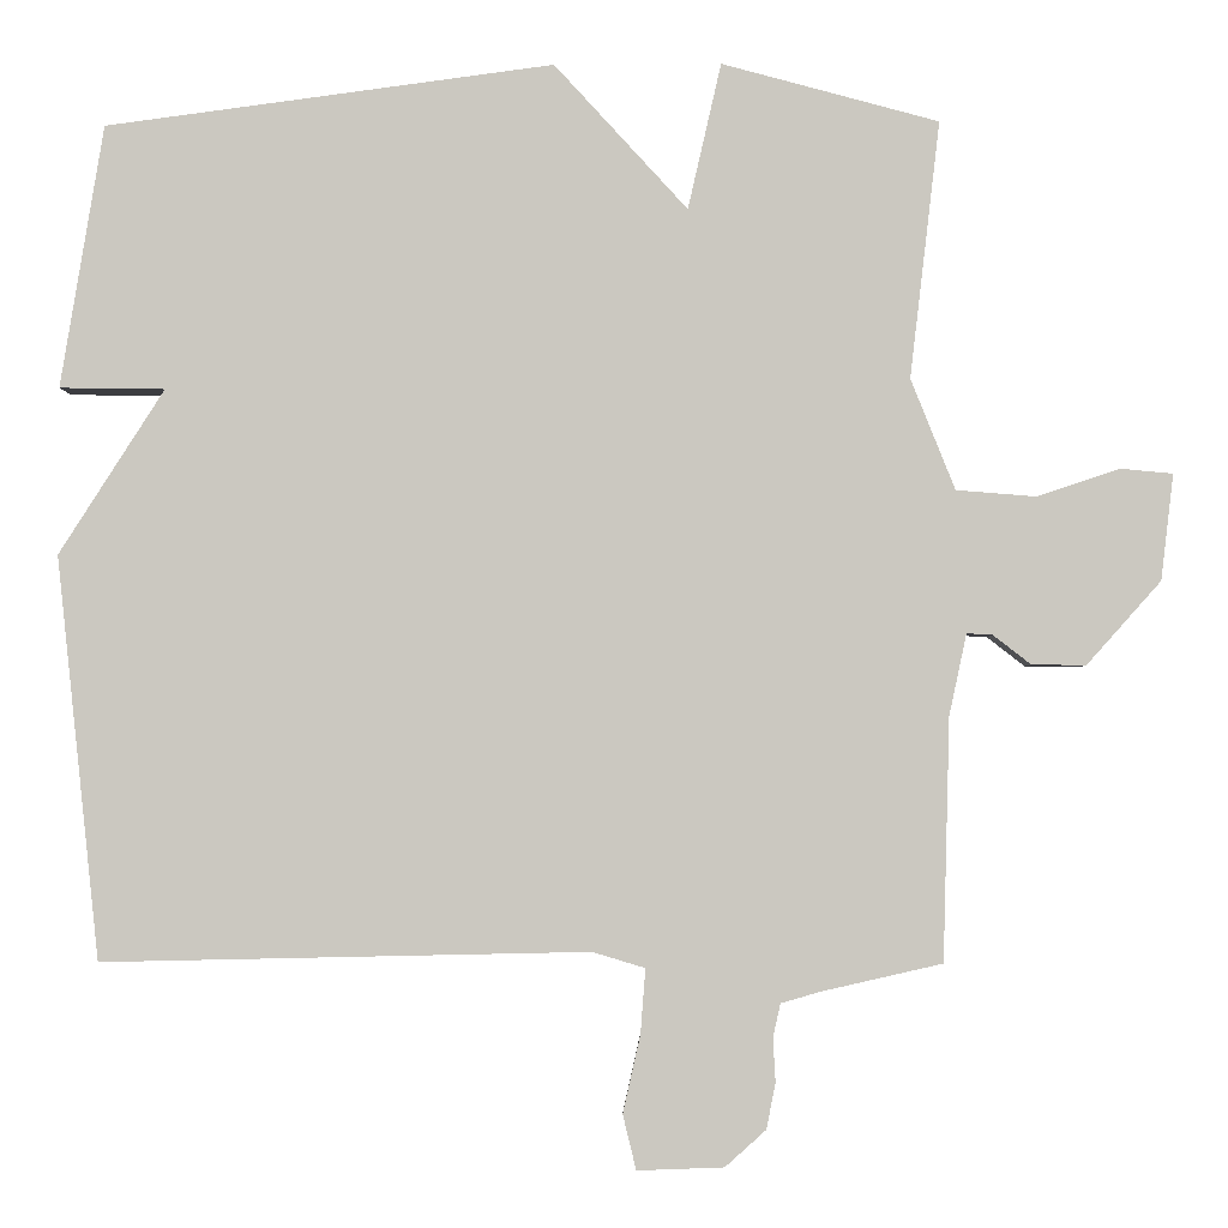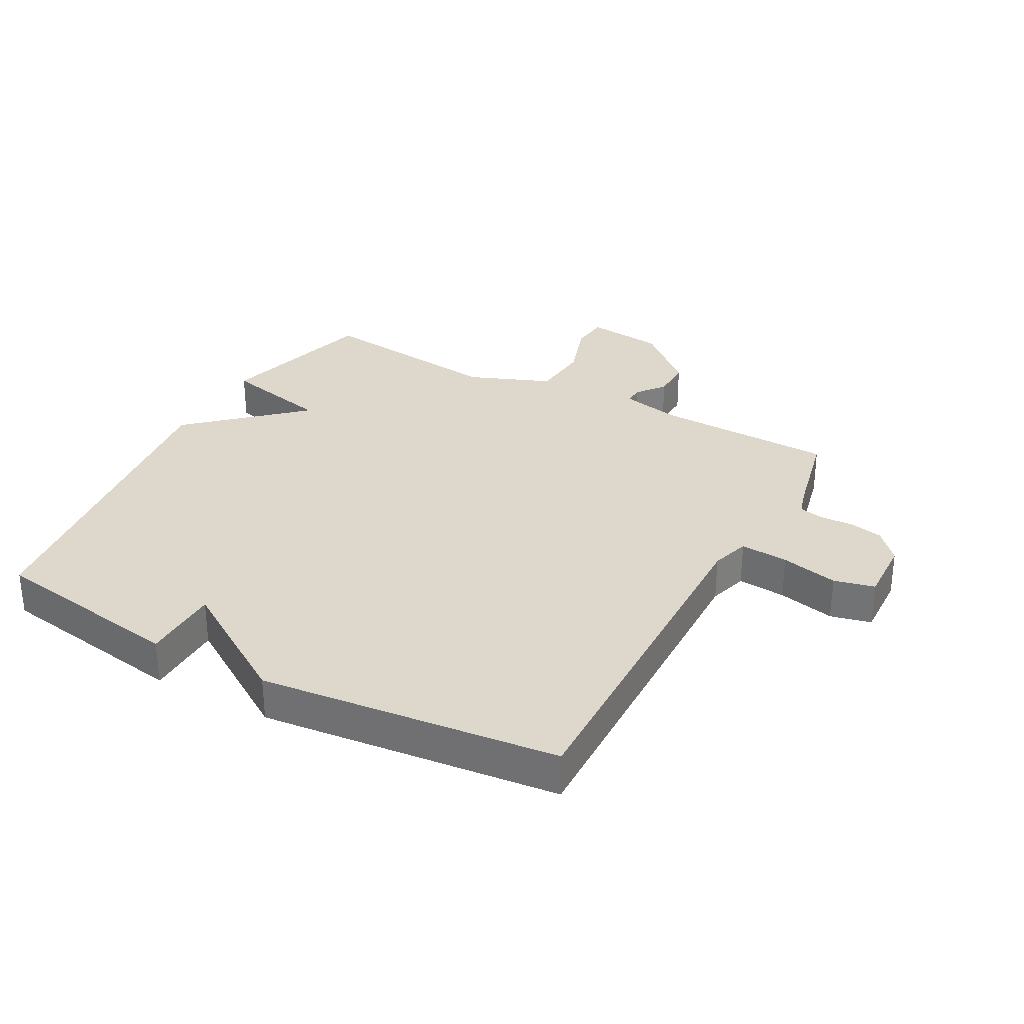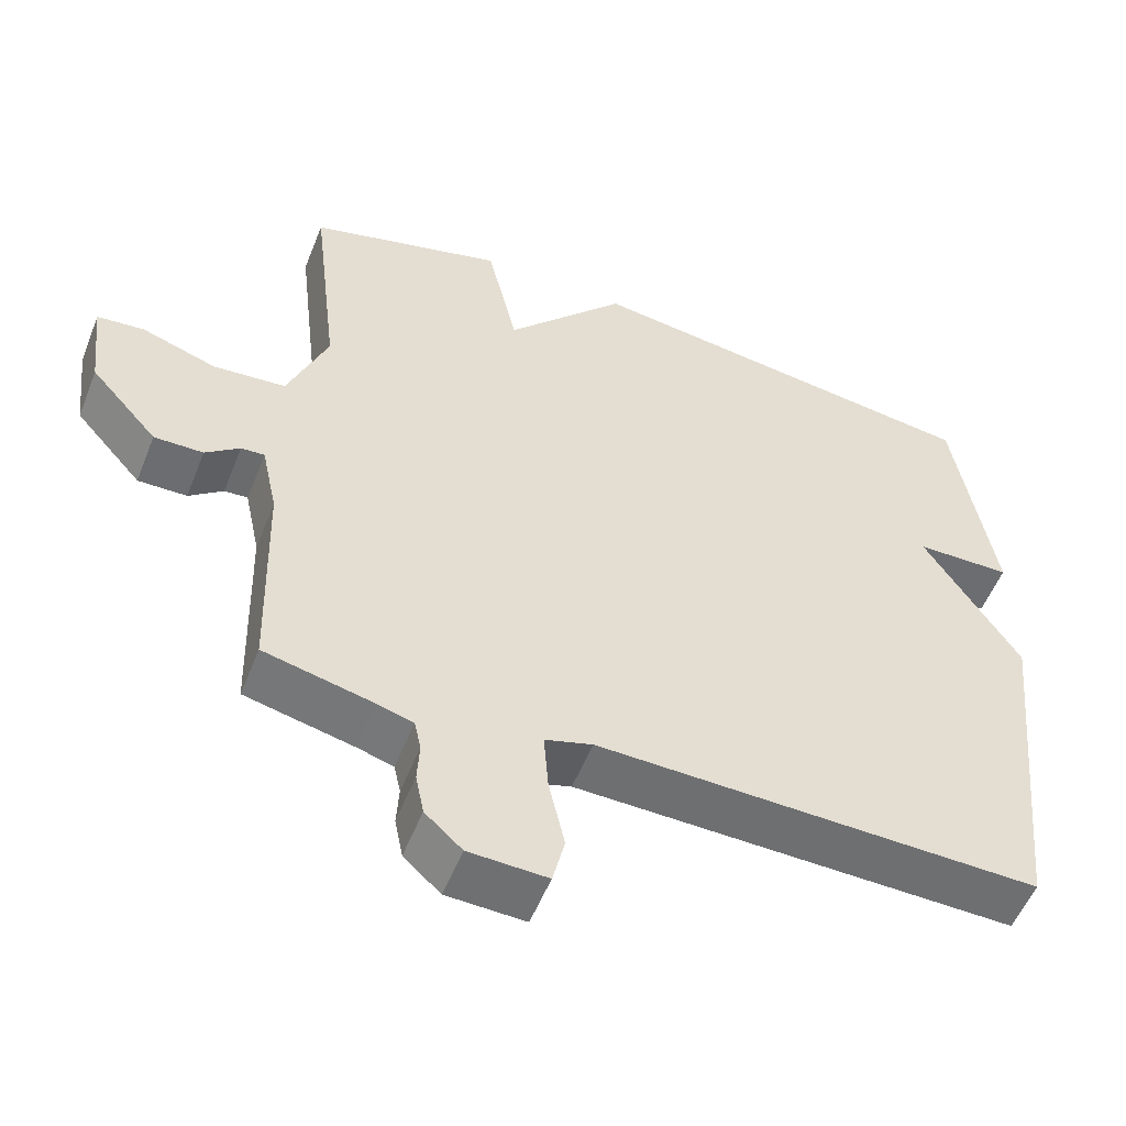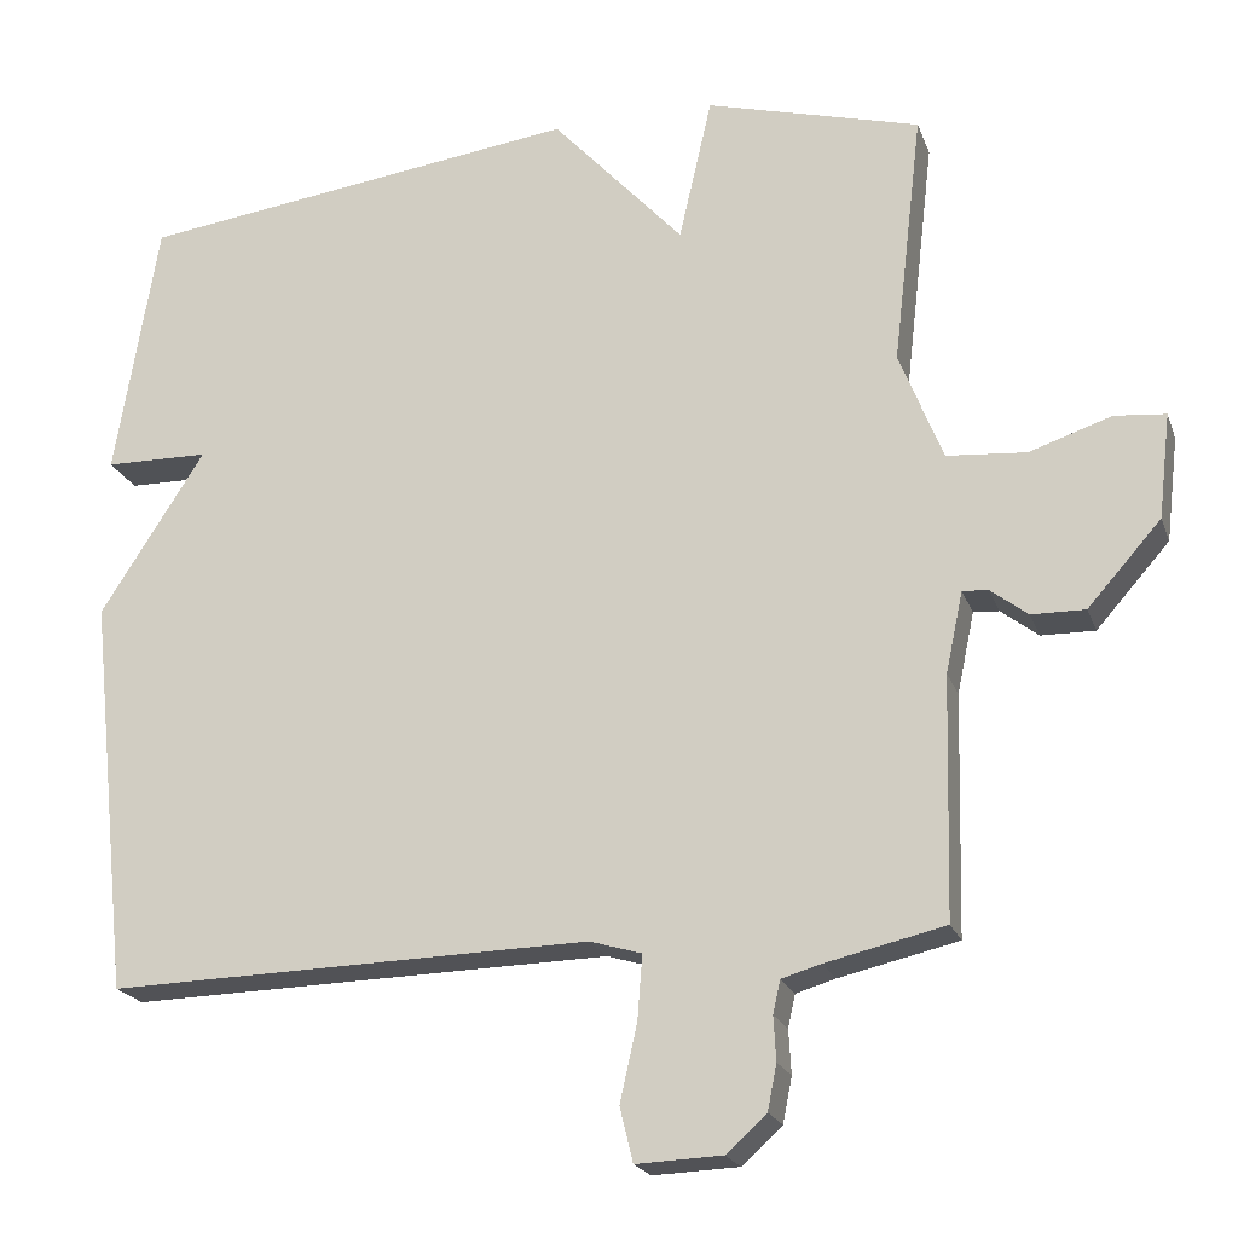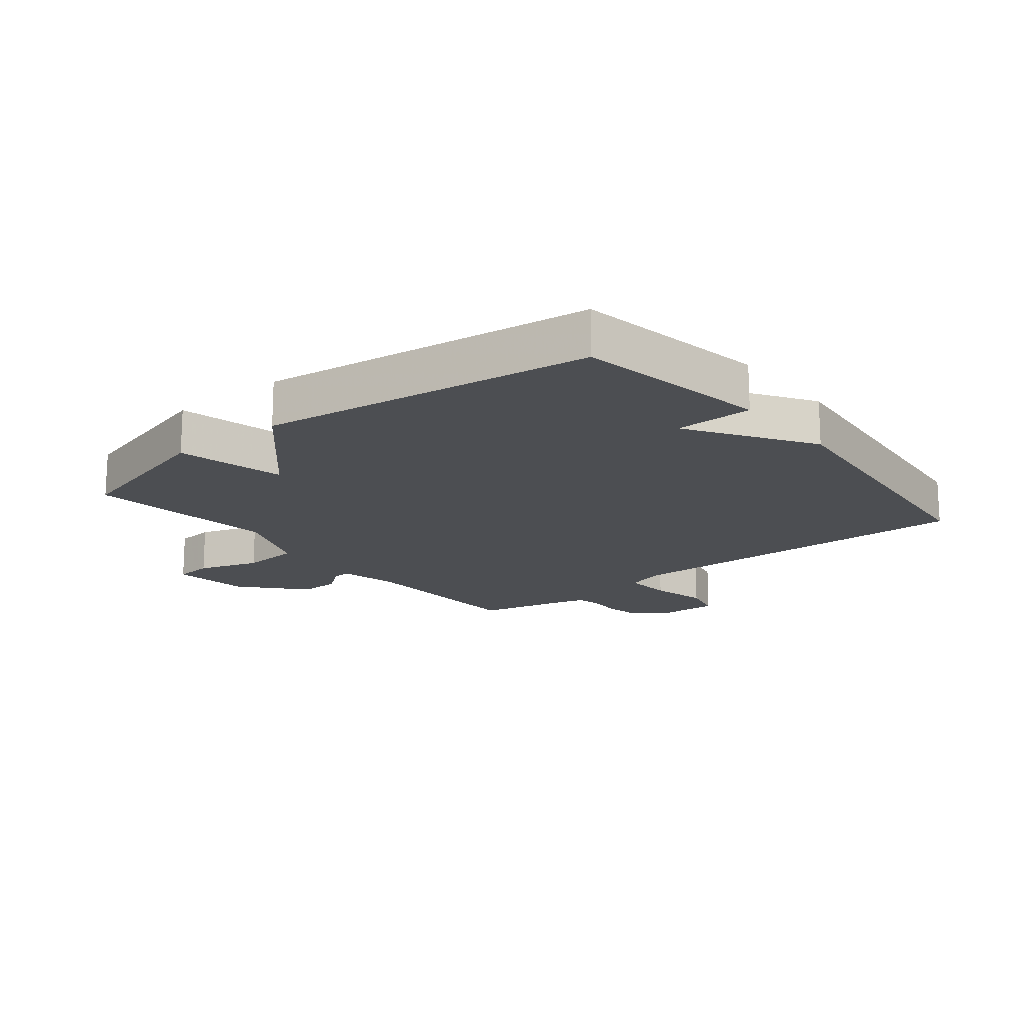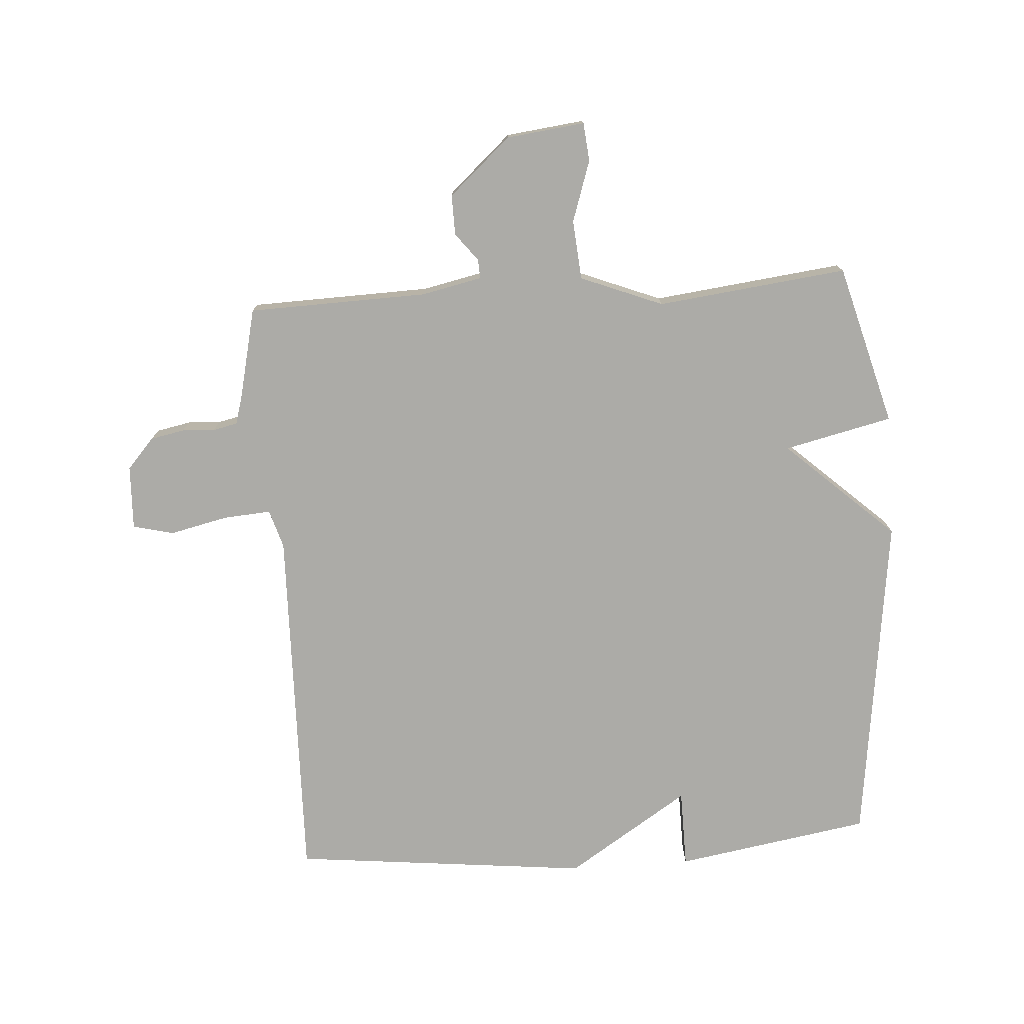
<metadata>
{"format":"obj","ext":"obj","renderer":"f3d","projection":"perspective","resolution":1024,"background":"white","views":[{"elev":-2.7,"azim":-178.6,"up":"+Z"},{"elev":31.3,"azim":118.6,"up":"+Y"},{"elev":-54.3,"azim":-21.5,"up":"+Z"},{"elev":-20.9,"azim":-163.2,"up":"+Z"},{"elev":-16.9,"azim":38.9,"up":"+Y"},{"elev":-76.2,"azim":-86.1,"up":"+Y"}]}
</metadata>
<code>
v 0.5 0.07 -0.5
v -0.086 0.07 -0.487
v -0.149 0.07 -0.506
v -0.143 0.07 -0.584
v -0.122 0.07 -0.677
v -0.138 0.07 -0.743
v -0.242 0.07 -0.739
v -0.291 0.07 -0.695
v -0.302 0.07 -0.64
v -0.299 0.07 -0.587
v -0.308 0.07 -0.547
v -0.356 0.07 -0.533
v -0.5 0.07 -0.5
v -0.508 0.07 -0.209
v -0.529 0.07 -0.111
v -0.56 0.07 -0.113
v -0.605 0.07 -0.148
v -0.67 0.07 -0.149
v -0.759 0.07 -0.049
v -0.774 0.07 0.078
v -0.712 0.07 0.084
v -0.613 0.07 0.051
v -0.517 0.07 0.059
v -0.464 0.07 0.192
v -0.5 0.07 0.5
v -0.24 0.07 0.571
v -0.2 0.07 0.396
v -0.04 0.07 0.571
v 0.5 0.07 0.5
v 0.552 0.07 0.184
v 0.425 0.07 0.182
v 0.552 0.07 -0.016
v 0.5 0 -0.5
v -0.086 0 -0.487
v -0.149 0 -0.506
v -0.143 0 -0.584
v -0.122 0 -0.677
v -0.138 0 -0.743
v -0.242 0 -0.739
v -0.291 0 -0.695
v -0.302 0 -0.64
v -0.299 0 -0.587
v -0.308 0 -0.547
v -0.356 0 -0.533
v -0.5 0 -0.5
v -0.508 0 -0.209
v -0.529 0 -0.111
v -0.56 0 -0.113
v -0.605 0 -0.148
v -0.67 0 -0.149
v -0.759 0 -0.049
v -0.774 0 0.078
v -0.712 0 0.084
v -0.613 0 0.051
v -0.517 0 0.059
v -0.464 0 0.192
v -0.5 0 0.5
v -0.24 0 0.571
v -0.2 0 0.396
v -0.04 0 0.571
v 0.5 0 0.5
v 0.552 0 0.184
v 0.425 0 0.182
v 0.552 0 -0.016
f 31 32 1 2
f 29 30 31
f 28 29 31
f 27 28 31
f 27 31 2 3
f 26 27 3
f 25 26 3
f 24 25 3
f 23 24 3 4
f 4 5 6
f 23 4 6
f 22 23 6
f 20 21 22
f 19 20 22
f 18 19 22
f 17 18 22
f 16 17 22
f 15 16 22
f 15 22 6
f 14 15 6
f 12 13 14
f 11 12 14
f 11 14 6
f 10 11 6 7
f 7 8 9 10
f 34 33 64 63
f 63 62 61
f 63 61 60
f 63 60 59
f 35 34 63 59
f 35 59 58
f 35 58 57
f 35 57 56
f 36 35 56 55
f 38 37 36
f 38 36 55
f 38 55 54
f 54 53 52
f 54 52 51
f 54 51 50
f 54 50 49
f 54 49 48
f 54 48 47
f 38 54 47
f 38 47 46
f 46 45 44
f 46 44 43
f 38 46 43
f 39 38 43 42
f 42 41 40 39
f 1 33 34 2
f 2 34 35 3
f 3 35 36 4
f 4 36 37 5
f 5 37 38 6
f 6 38 39 7
f 7 39 40 8
f 8 40 41 9
f 9 41 42 10
f 10 42 43 11
f 11 43 44 12
f 12 44 45 13
f 13 45 46 14
f 14 46 47 15
f 15 47 48 16
f 16 48 49 17
f 17 49 50 18
f 18 50 51 19
f 19 51 52 20
f 20 52 53 21
f 21 53 54 22
f 22 54 55 23
f 23 55 56 24
f 24 56 57 25
f 25 57 58 26
f 26 58 59 27
f 27 59 60 28
f 28 60 61 29
f 29 61 62 30
f 30 62 63 31
f 31 63 64 32
f 32 64 33 1

</code>
